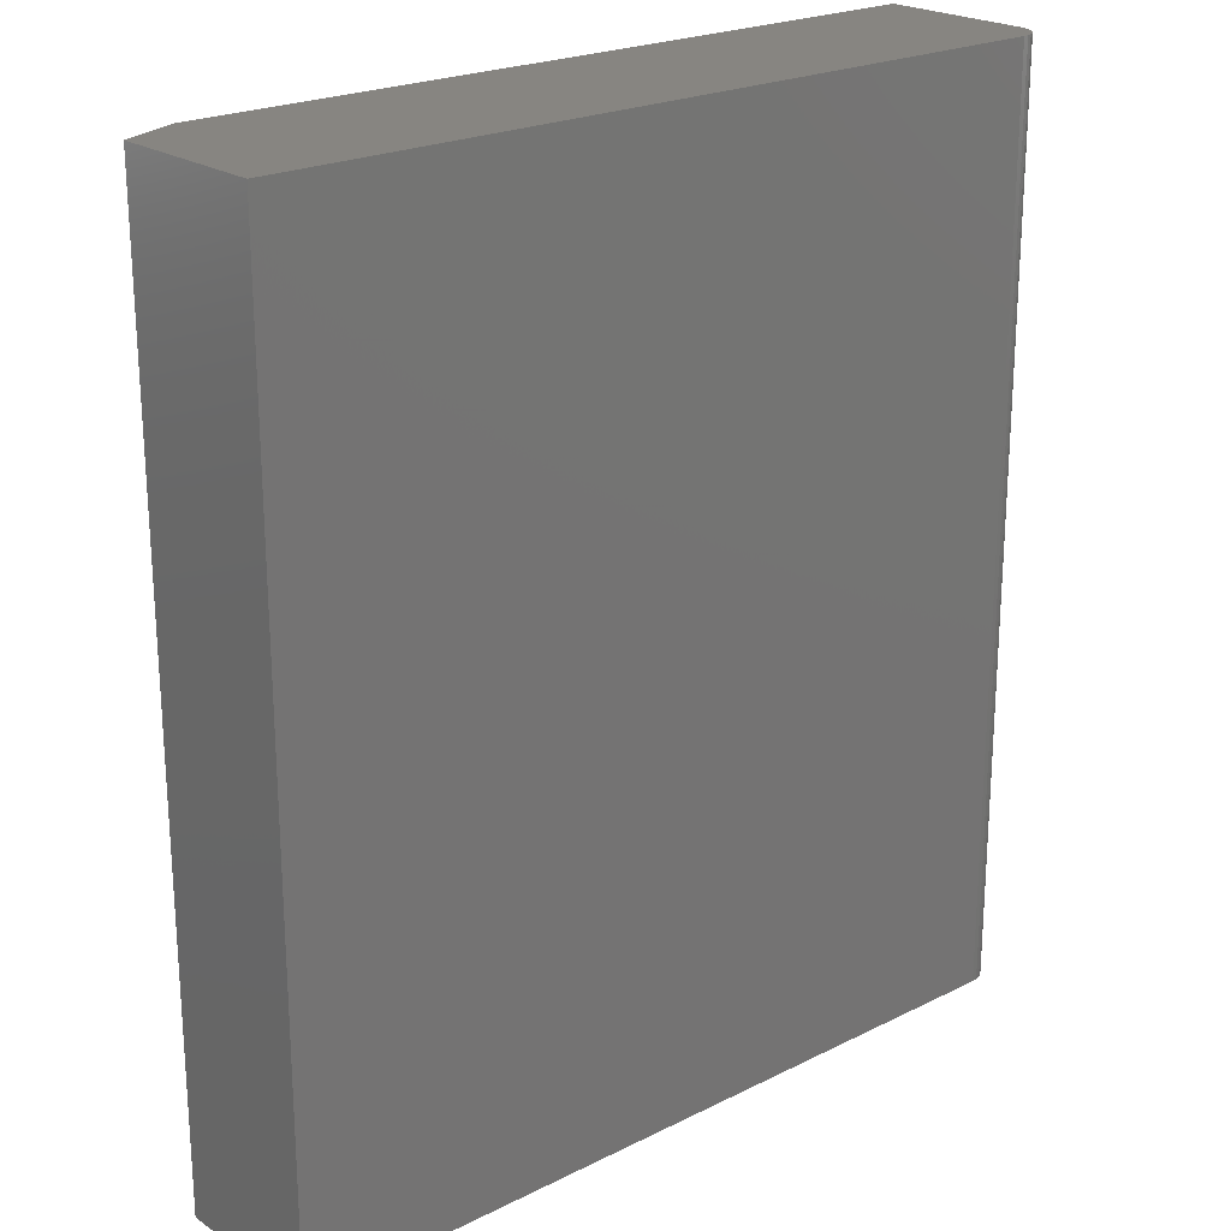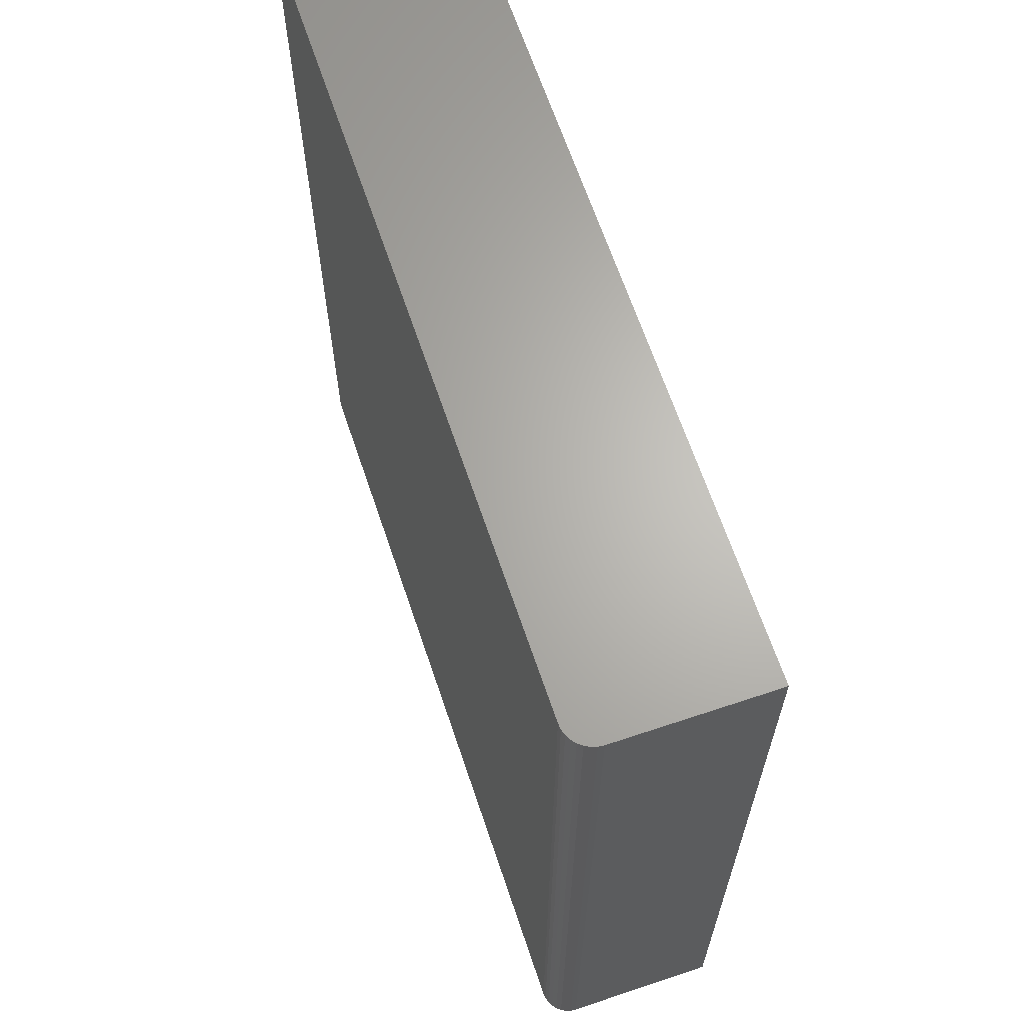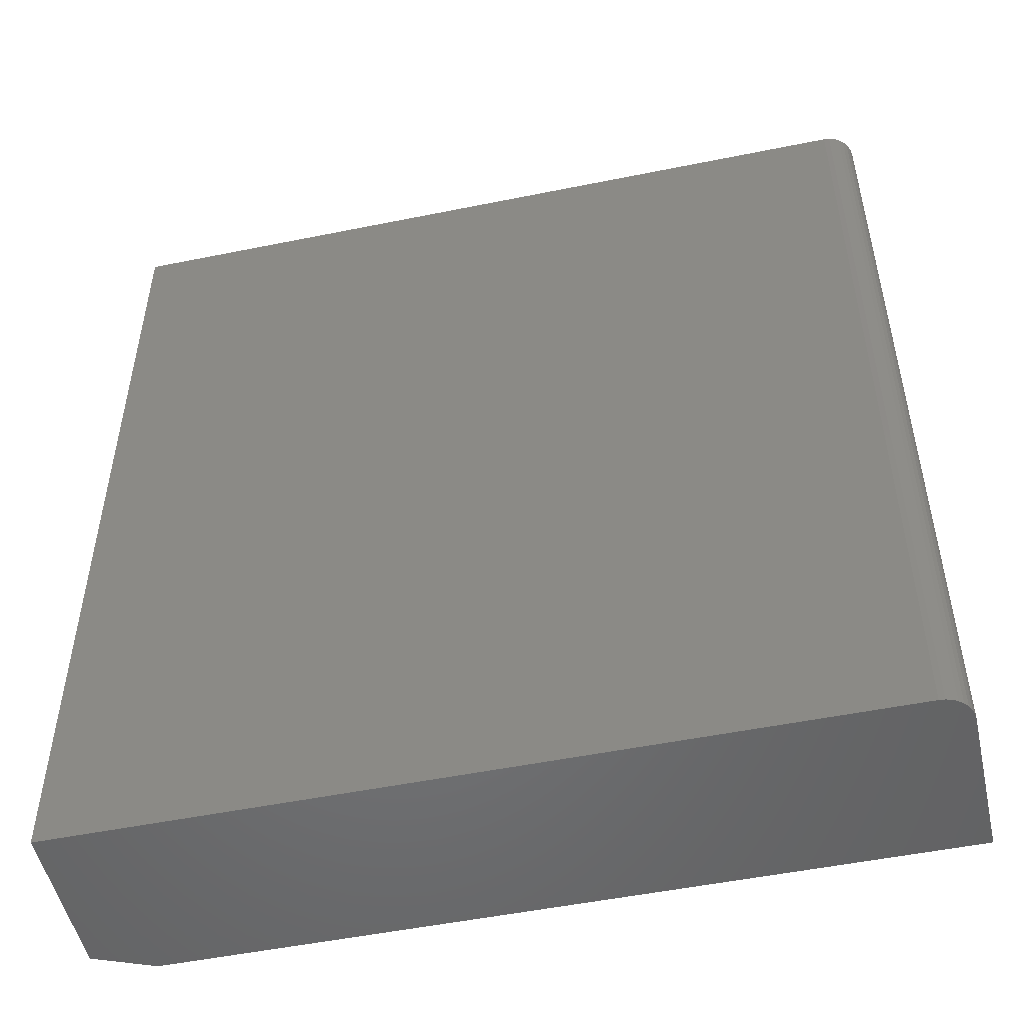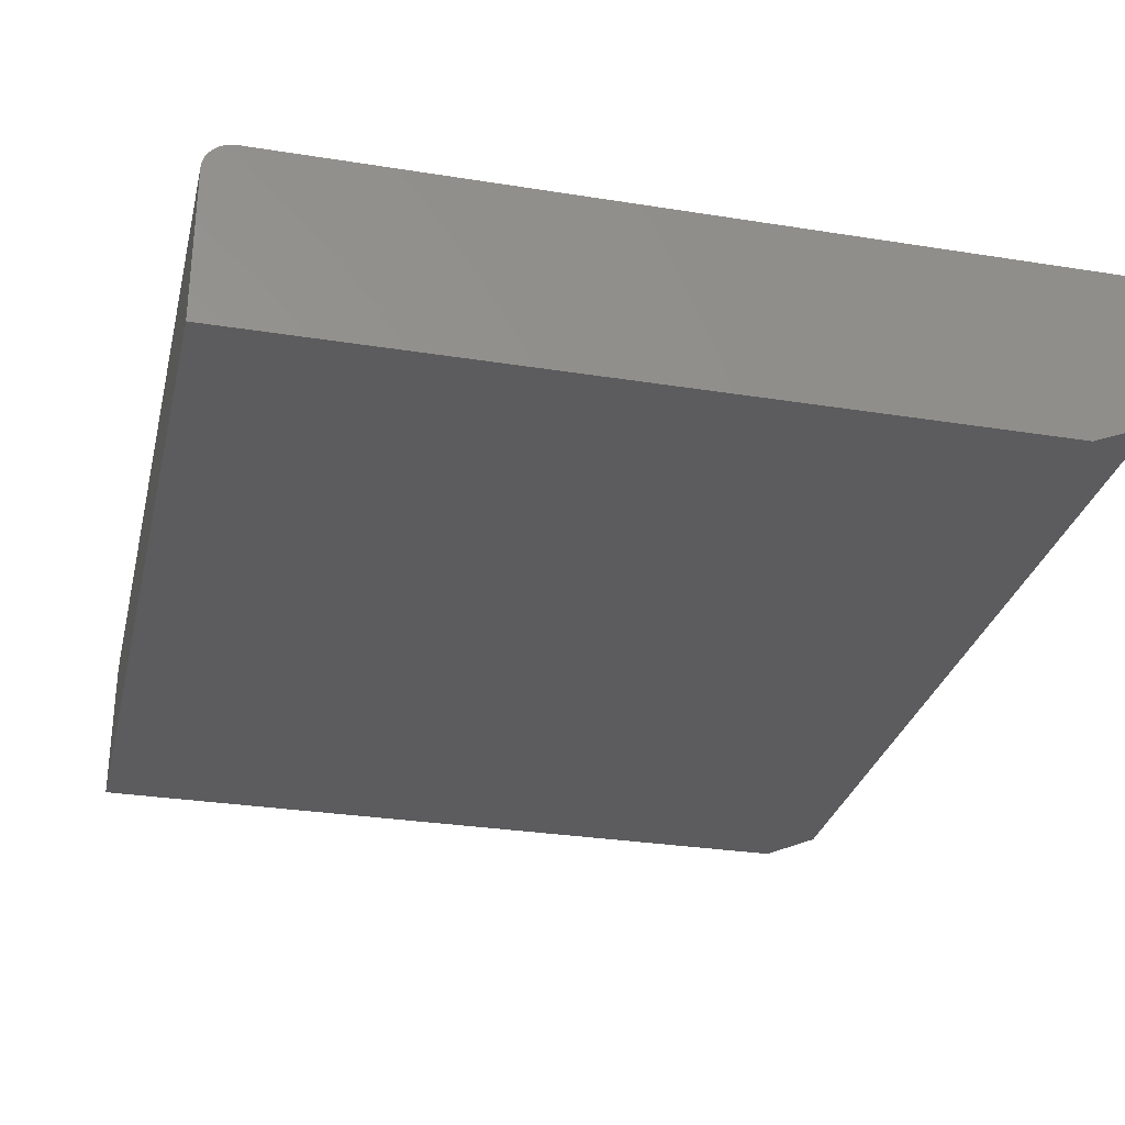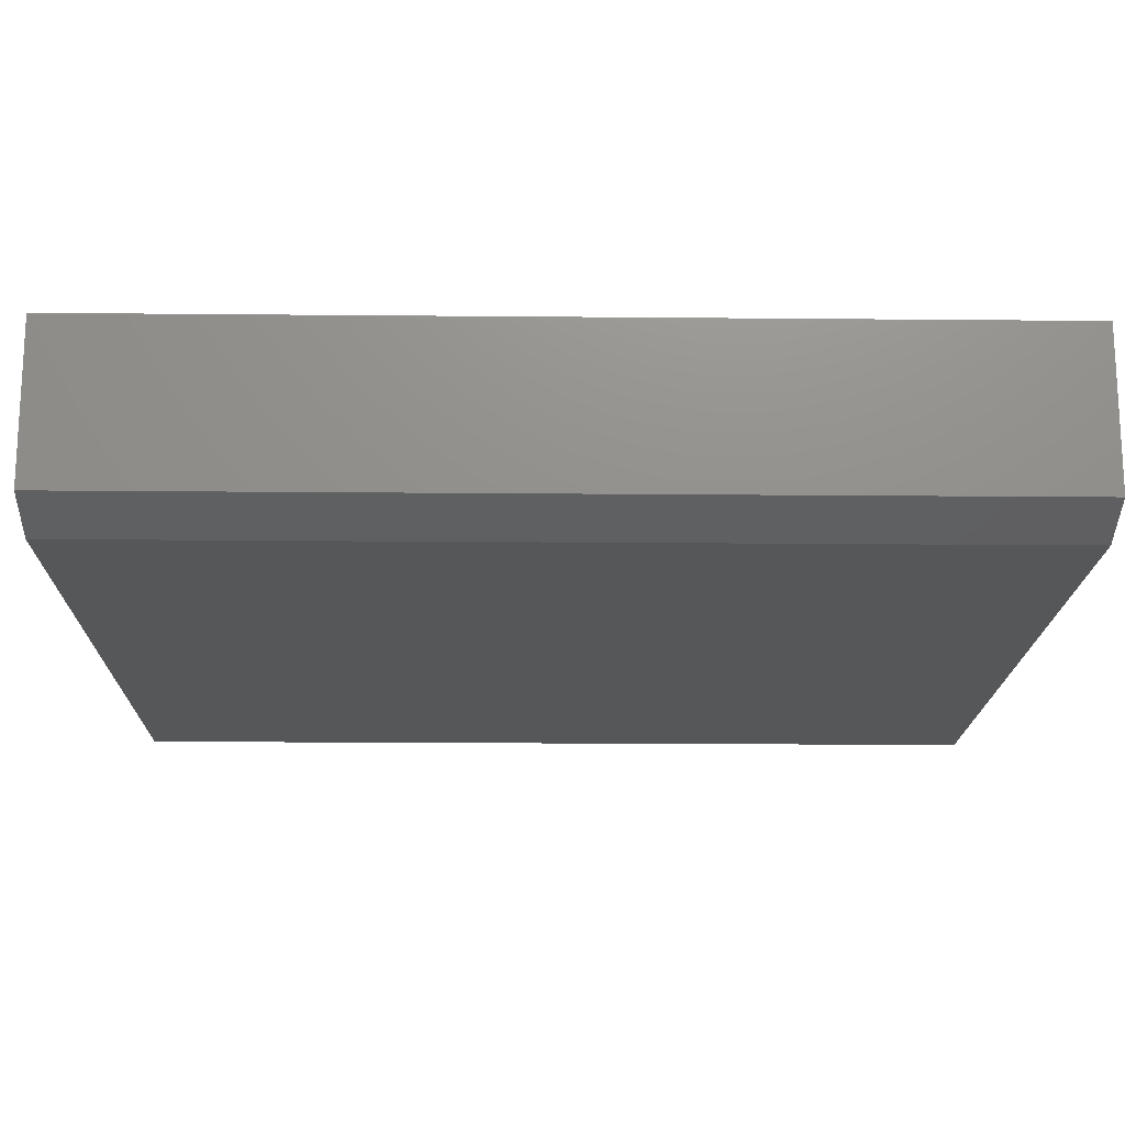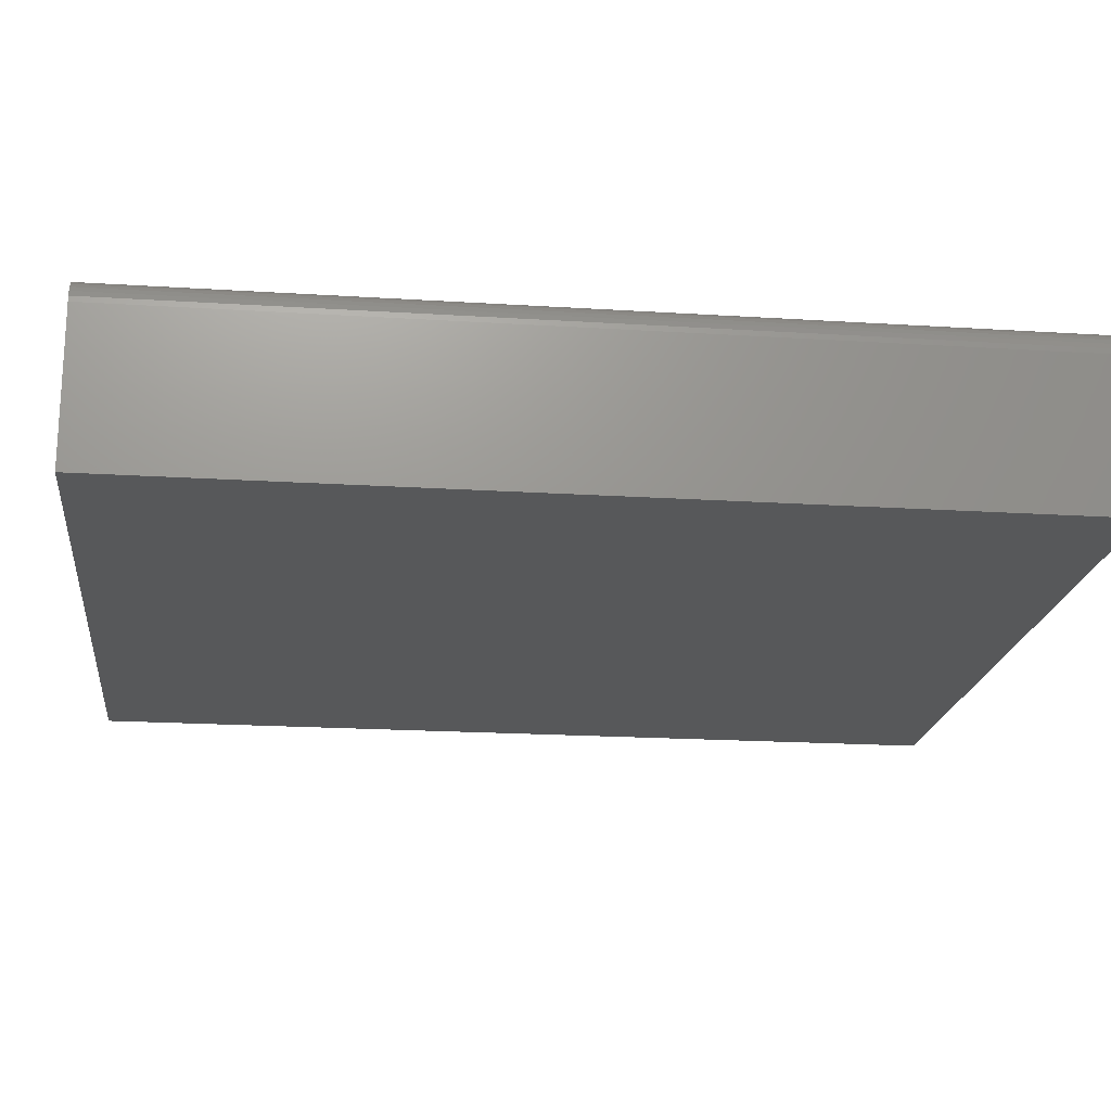
<metadata>
{"format":"stl","ext":"stl","renderer":"f3d","projection":"perspective","resolution":1024,"background":"white","views":[{"elev":22.2,"azim":-40.9,"up":"+Y"},{"elev":65.4,"azim":71.4,"up":"+Y"},{"elev":-51.0,"azim":12.5,"up":"+Y"},{"elev":-29.7,"azim":166.8,"up":"+Z"},{"elev":-17.1,"azim":-91.1,"up":"+Z"},{"elev":-19.4,"azim":83.2,"up":"+Z"}]}
</metadata>
<code>
# stl→obj: 26 verts, 48 faces
v 0.6565 0.75 0.2831
v 0.6413 0.75 0.2933
v 0.6494 0.75 0.289
v 0.6325 0.75 0.296
v 0.6623 0.75 0.276
v 0.6667 0.75 0.2679
v 0.6693 0.75 0.2591
v 0.6702 0.75 0.25
v 0.6702 0.75 0
v -0.5781 0.75 0
v 0.6234 0.75 0.2969
v -0.6719 0.75 0.03906
v -0.6719 0.75 0.2969
v 0.6702 -0.75 0.25
v 0.6693 -0.75 0.2591
v 0.6667 -0.75 0.2679
v -0.5781 -0.75 0
v -0.6719 -0.75 0.2969
v -0.6719 -0.75 0.03906
v 0.6702 -0.75 0
v 0.6623 -0.75 0.276
v 0.6565 -0.75 0.2831
v 0.6494 -0.75 0.289
v 0.6413 -0.75 0.2933
v 0.6325 -0.75 0.296
v 0.6234 -0.75 0.2969
f 1 2 3
f 4 2 1
f 4 1 5
f 4 5 6
f 4 6 7
f 4 7 8
f 4 8 9
f 4 9 10
f 4 10 11
f 12 13 10
f 10 13 11
f 14 15 16
f 17 18 19
f 20 14 16
f 20 16 21
f 20 21 22
f 20 22 23
f 20 23 24
f 20 24 25
f 20 25 26
f 20 26 18
f 20 18 17
f 17 10 20
f 20 10 9
f 13 12 18
f 18 12 19
f 12 10 19
f 19 10 17
f 18 26 13
f 13 26 11
f 14 20 8
f 8 20 9
f 14 8 15
f 15 8 7
f 15 7 16
f 16 7 6
f 16 6 21
f 21 6 5
f 21 5 22
f 22 5 1
f 22 1 23
f 23 1 3
f 23 3 24
f 24 3 2
f 24 2 25
f 25 2 4
f 25 4 26
f 26 4 11

</code>
